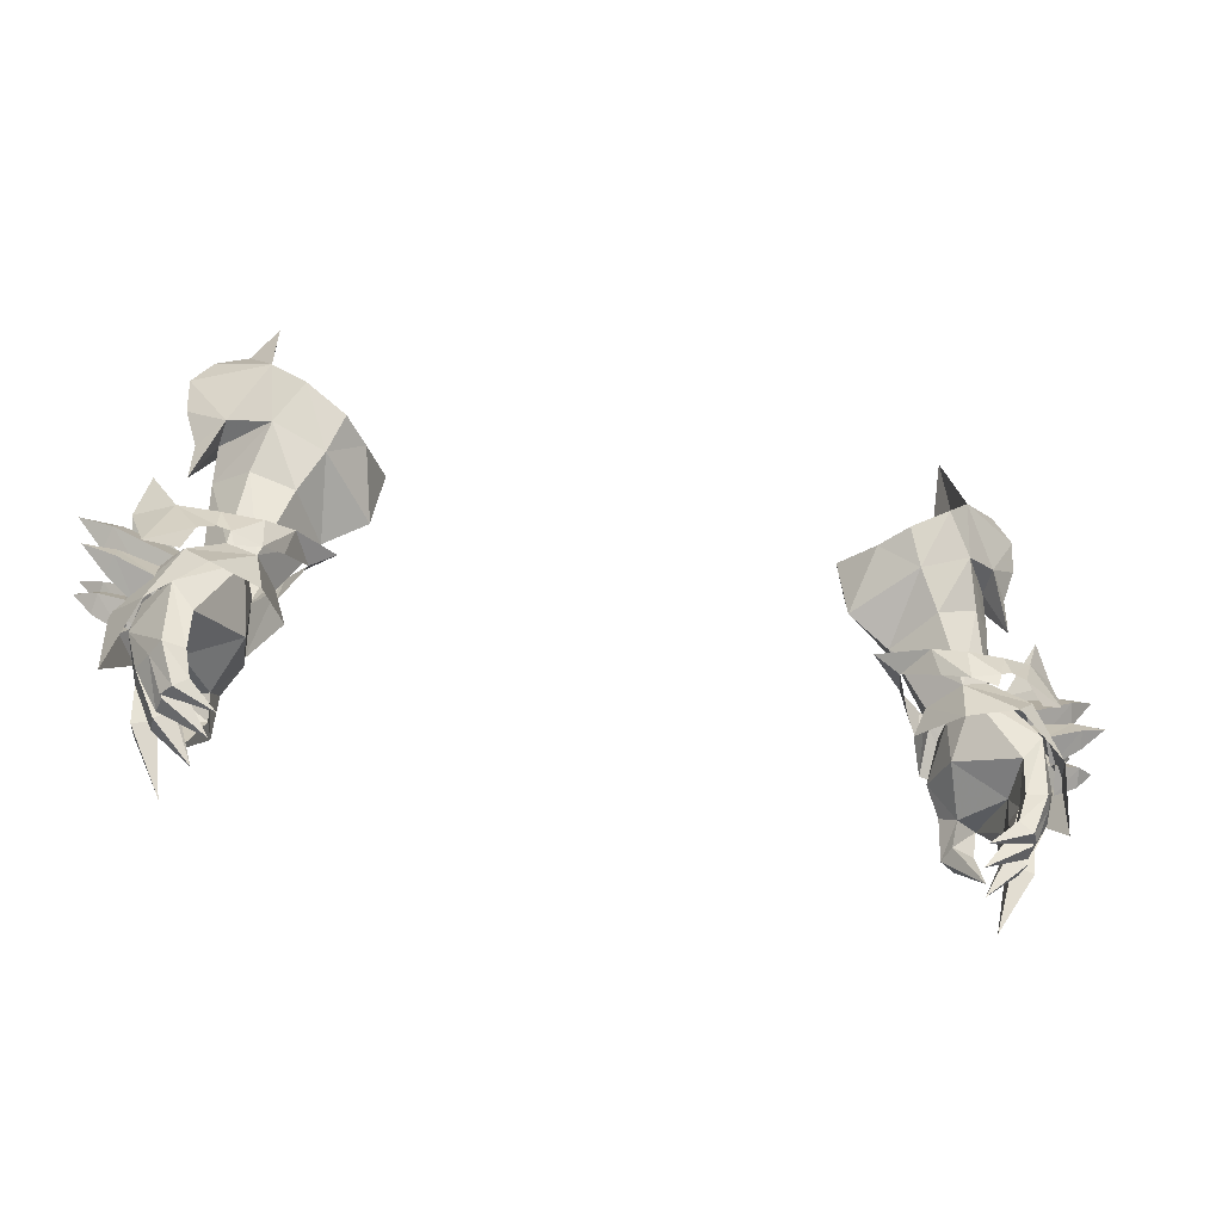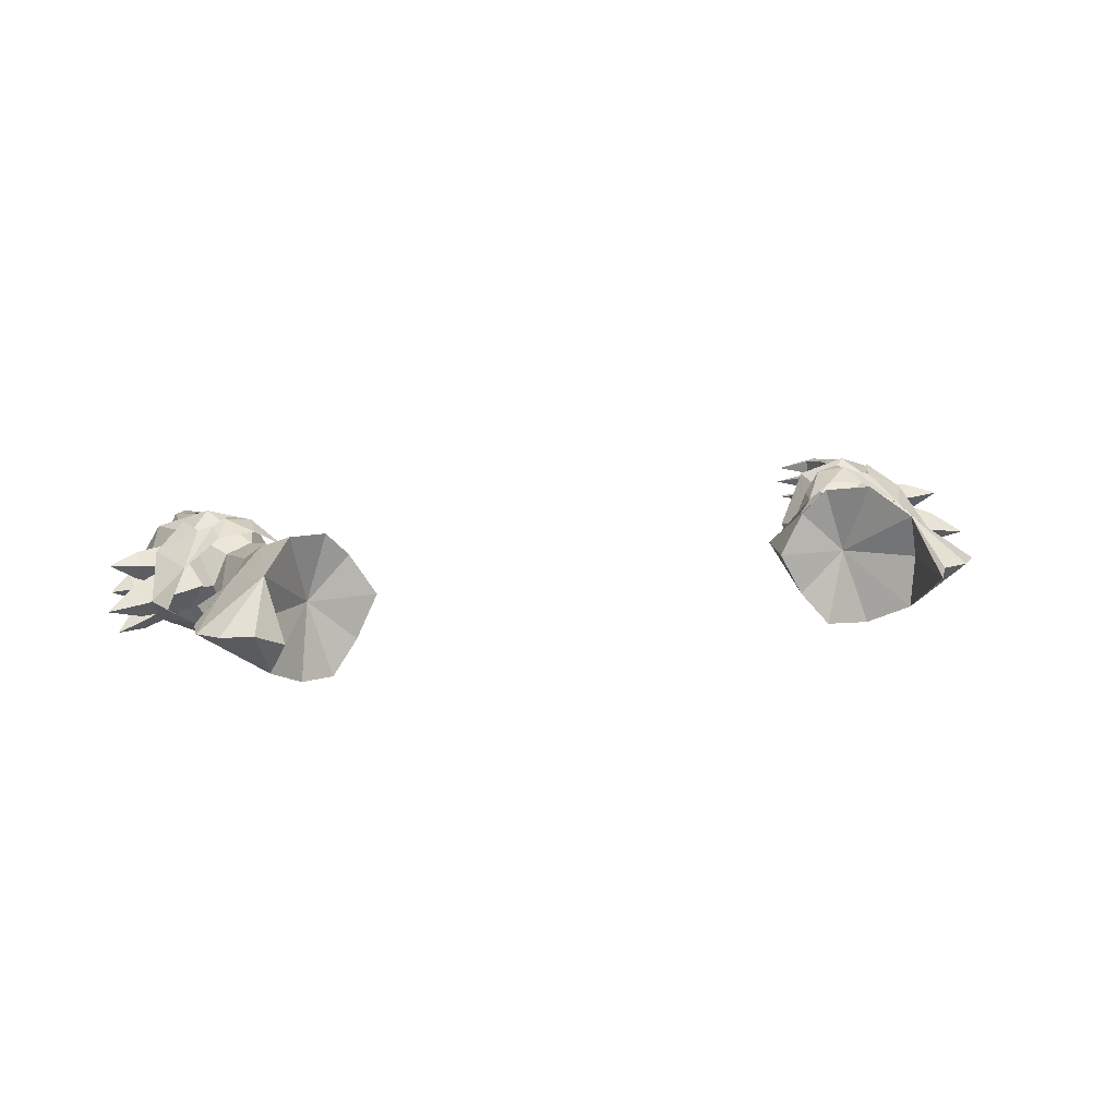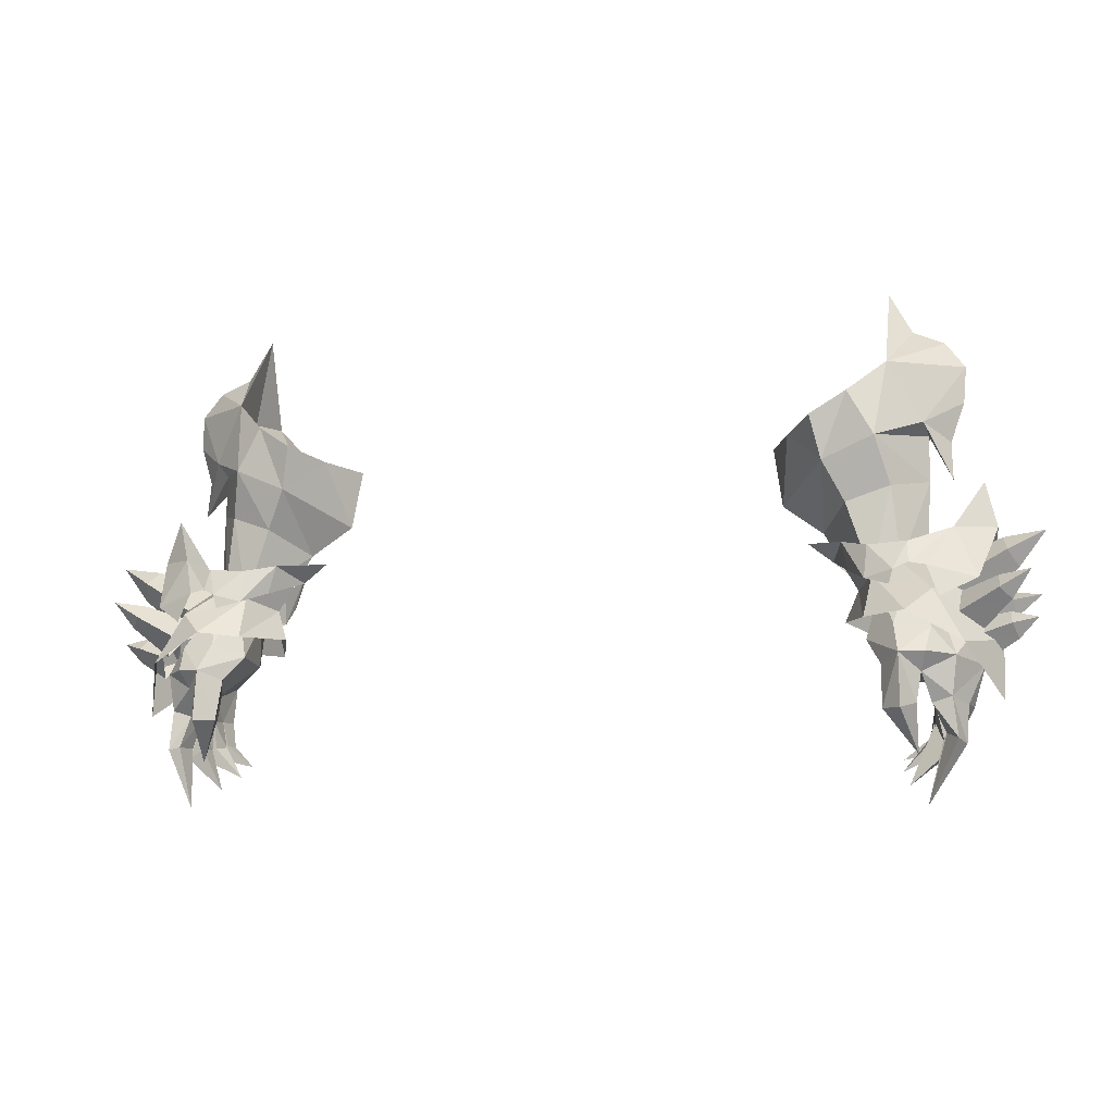
<metadata>
{"format":"obj","ext":"obj","renderer":"f3d","projection":"perspective","resolution":1024,"background":"white","views":[{"elev":-41.4,"azim":164.4,"up":"+Z"},{"elev":19.1,"azim":-15.9,"up":"+Y"},{"elev":-7.4,"azim":18.3,"up":"+Z"}]}
</metadata>
<code>
g robber_glove_male_37680
v 18.75 7.203 49.8
v 18.54 7.08 49.06
v 17.25 6.922 49.46
v 21.34 5.408 52.43
v 20.3 6.739 50.07
v 19.44 6.943 50.2
v 19.3 6.599 51.41
v 22.58 4.053 55.17
v 23.24 3.762 52.79
v 15.76 5.932 51.75
v 17.29 6.759 51.25
v 16.15 5.877 50.21
v 14.81 4.072 51.39
v 13.49 4.076 52.4
v 22.61 5.612 49.73
v 20.88 6.858 48.53
v 18.47 0.2296 50.49
v 16.99 0.5454 50.1
v 18.26 0.2253 49.74
v 21.21 2.331 52.73
v 19.09 1.085 51.96
v 19.19 0.5106 50.83
v 20.05 0.6271 50.67
v 15.6 2.049 52.16
v 15.98 1.91 50.64
v 17.06 1.038 51.83
v 22.47 1.588 50.06
v 20.67 0.4068 49.08
v 12.15 4.454 54.45
v 11.62 4.71 57.54
v 13 6.949 57.13
v 20.65 6.291 49.05
v 18.8 5.404 50.65
v 19.71 3.775 51.28
v 16.16 3.679 49.83
v 16.98 6.277 47.51
v 15.52 3.323 48.19
v 18.02 7.495 60.83
v 21.69 4.877 61.31
v 19.71 6.044 57.9
v 17.34 5.706 49.98
v 19.51 7.13 47.81
v 18.28 6.364 54.52
v 16.03 6.629 53.62
v 14.33 4.064 52.9
v 19.82 4.209 55.33
v 14.95 7.548 55.6
v 17.64 7.712 56.77
v 17.72 5.481 65.57
v 18.96 5.21 63.38
v 21.7 3.529 50.16
v 23.43 3.231 47.09
v 22.14 5.898 46.05
v 23.46 2.852 44.05
v 16.35 8.756 58.74
v 14.26 8.36 57.47
v 12.85 2.365 57.85
v 20.34 0.56 49.5
v 18.63 2.028 51
v 17.19 1.67 50.39
v 19.1 -0.3253 48.4
v 16.94 0.3844 48.16
v 20.63 5.063 62.66
v 18.02 2.301 61.34
v 21.89 0.1549 46.81
v 18.17 2.011 54.92
v 15.9 1.665 54.14
v 14.83 1.088 56.25
v 17.54 1.038 57.39
v 16.19 0.9656 59.71
v 14.32 0.6109 58.53
v 19.81 4.362 57.7
v 19.74 2.984 58.23
v 21.02 4.235 55.39
v 21.59 4.641 59.4
v 20.91 4.477 57.36
v 17.72 5.481 65.57
v 18.45 5.079 60.74
v 18.02 2.301 61.34
v 13 6.949 57.13
v 11.62 4.71 57.54
v 15.43 4.67 57.6
v 18.02 7.495 60.83
v 16.35 8.756 58.74
v 14.26 8.36 57.47
v 12.85 2.365 57.85
v 16.19 0.9656 59.71
v 14.32 0.6109 58.53
v -18.88 7.203 49.8
v -17.37 6.922 49.46
v -18.67 7.08 49.06
v -21.47 5.408 52.43
v -19.43 6.599 51.41
v -19.57 6.942 50.2
v -20.43 6.739 50.07
v -23.37 3.762 52.79
v -22.71 4.053 55.17
v -15.88 5.932 51.75
v -16.28 5.877 50.21
v -17.42 6.759 51.25
v -14.93 4.072 51.39
v -13.62 4.075 52.4
v -22.74 5.612 49.73
v -21.01 6.858 48.53
v -18.6 0.2295 50.49
v -18.39 0.2253 49.74
v -17.11 0.5453 50.1
v -21.34 2.331 52.73
v -20.18 0.627 50.67
v -19.32 0.5106 50.83
v -19.22 1.085 51.96
v -15.73 2.049 52.16
v -17.19 1.038 51.83
v -16.1 1.91 50.64
v -22.6 1.588 50.06
v -20.8 0.4067 49.08
v -12.28 4.454 54.45
v -13.12 6.949 57.13
v -11.75 4.71 57.54
v -20.78 6.291 49.05
v -19.84 3.775 51.28
v -18.96 5.383 50.68
v -16.28 3.679 49.83
v -15.65 3.323 48.19
v -17.11 6.277 47.51
v -18.15 7.495 60.83
v -19.84 6.044 57.9
v -21.82 4.877 61.31
v -17.47 5.705 49.98
v -19.64 7.13 47.81
v -18.41 6.364 54.52
v -16.16 6.629 53.62
v -14.46 4.064 52.9
v -19.95 4.209 55.33
v -15.08 7.548 55.6
v -17.77 7.712 56.77
v -19.09 5.21 63.38
v -17.85 5.481 65.57
v -21.83 3.529 50.16
v -23.46 3.015 47.21
v -22.27 5.898 46.05
v -23.59 2.852 44.05
v -16.48 8.756 58.74
v -14.38 8.36 57.47
v -12.98 2.365 57.85
v -20.47 0.56 49.5
v -18.75 2.028 51
v -17.32 1.67 50.39
v -19.23 -0.3253 48.4
v -17.07 0.3844 48.16
v -20.76 5.063 62.66
v -18.15 2.301 61.34
v -22.02 0.1549 46.81
v -18.3 2.011 54.92
v -16.03 1.665 54.14
v -14.96 1.088 56.25
v -17.67 1.038 57.39
v -16.31 0.9656 59.71
v -14.45 0.6109 58.53
v -19.94 4.362 57.7
v -19.86 2.984 58.23
v -21.14 4.235 55.39
v -21.71 4.641 59.4
v -21.04 4.477 57.36
v -17.85 5.481 65.57
v -18.15 2.301 61.34
v -18.58 5.079 60.74
v -13.12 6.949 57.13
v -15.56 4.67 57.6
v -11.75 4.71 57.54
v -18.15 7.495 60.83
v -16.48 8.756 58.74
v -14.38 8.36 57.47
v -12.98 2.365 57.85
v -16.31 0.9656 59.71
v -14.45 0.6109 58.53
f 1 2 3
f 4 5 6
f 6 7 4
f 4 8 9
f 10 11 3
f 3 12 10
f 13 14 10
f 1 11 7
f 7 6 1
f 5 4 15
f 1 3 11
f 5 15 16
f 12 13 10
f 17 18 19
f 20 21 22
f 22 23 20
f 20 9 8
f 24 25 18
f 18 26 24
f 13 24 14
f 17 22 21
f 21 26 17
f 23 27 20
f 17 26 18
f 23 28 27
f 25 24 13
f 20 27 9
f 4 9 15
f 29 30 31
f 32 33 34
f 35 36 37
f 38 39 40
f 41 33 32
f 32 42 41
f 43 33 41
f 41 44 43
f 41 35 45
f 45 44 41
f 33 43 46
f 46 34 33
f 47 48 44
f 38 49 50
f 51 52 32
f 53 52 54
f 32 52 53
f 47 45 29
f 44 48 43
f 48 55 38
f 56 47 31
f 48 47 55
f 47 56 55
f 44 45 47
f 29 31 47
f 29 57 30
f 58 34 59
f 60 61 58
f 58 59 60
f 35 37 62
f 63 64 39
f 65 58 61
f 66 67 60
f 60 59 66
f 60 67 45
f 45 35 60
f 59 34 46
f 46 66 59
f 68 67 69
f 64 50 49
f 51 58 52
f 65 54 52
f 58 65 52
f 68 29 45
f 67 66 69
f 69 64 70
f 71 57 68
f 69 70 68
f 68 70 71
f 67 68 45
f 29 68 57
f 35 62 60
f 35 41 36
f 69 66 46
f 46 72 69
f 48 72 46
f 46 43 48
f 69 73 64
f 48 38 40
f 69 72 73
f 73 72 74
f 75 73 76
f 40 75 76
f 72 40 74
f 48 40 72
f 58 51 34
f 32 34 51
f 77 78 79
f 80 81 82
f 83 84 82
f 85 80 82
f 84 85 82
f 81 86 82
f 87 79 82
f 86 88 82
f 88 87 82
f 79 78 82
f 76 73 74
f 40 76 74
f 64 63 50
f 38 50 63
f 39 73 75
f 39 64 73
f 63 39 38
f 40 39 75
f 61 60 62
f 53 42 32
f 41 42 36
f 78 83 82
f 77 83 78
f 89 90 91
f 92 93 94
f 94 95 92
f 92 96 97
f 98 99 90
f 90 100 98
f 101 98 102
f 89 94 93
f 93 100 89
f 95 103 92
f 89 100 90
f 95 104 103
f 99 98 101
f 105 106 107
f 108 109 110
f 110 111 108
f 108 97 96
f 112 113 107
f 107 114 112
f 101 102 112
f 105 113 111
f 111 110 105
f 109 108 115
f 105 107 113
f 109 115 116
f 114 101 112
f 108 96 115
f 92 103 96
f 117 118 119
f 120 121 122
f 123 124 125
f 126 127 128
f 129 130 120
f 120 122 129
f 131 132 129
f 129 122 131
f 129 132 133
f 133 123 129
f 122 121 134
f 134 131 122
f 135 132 136
f 126 137 138
f 139 120 140
f 141 142 140
f 120 141 140
f 135 117 133
f 132 131 136
f 136 126 143
f 144 118 135
f 136 143 135
f 135 143 144
f 132 135 133
f 117 135 118
f 117 119 145
f 146 147 121
f 148 147 146
f 146 149 148
f 123 150 124
f 151 128 152
f 153 149 146
f 154 147 148
f 148 155 154
f 148 123 133
f 133 155 148
f 147 154 134
f 134 121 147
f 156 157 155
f 152 138 137
f 139 140 146
f 153 140 142
f 146 140 153
f 156 133 117
f 155 157 154
f 157 158 152
f 159 156 145
f 157 156 158
f 156 159 158
f 155 133 156
f 117 145 156
f 123 148 150
f 123 125 129
f 157 160 134
f 134 154 157
f 136 131 134
f 134 160 136
f 157 152 161
f 136 127 126
f 157 161 160
f 161 162 160
f 163 164 161
f 127 164 163
f 160 162 127
f 136 160 127
f 146 121 139
f 120 139 121
f 165 166 167
f 168 169 170
f 171 169 172
f 173 169 168
f 172 169 173
f 170 169 174
f 175 169 166
f 174 169 176
f 176 169 175
f 166 169 167
f 164 162 161
f 127 162 164
f 152 137 151
f 126 151 137
f 128 163 161
f 128 161 152
f 151 126 128
f 127 163 128
f 149 150 148
f 141 120 130
f 129 125 130
f 167 169 171
f 165 167 171
g robber_glove_male_37680
v 24.27 3.304 50.69
v 23.78 2.486 51.52
v 20.85 2.065 49.82
v 21.64 3.441 48.39
v 20.9 5.135 49.45
v 20.11 3.758 50.89
v 23.49 3.482 52.24
v 23.97 4.3 51.41
v 25.64 3.275 52.51
v 24.06 1.652 48.93
v 23.52 1.015 49.5
v 21.44 1.346 48.36
v 22.33 2.428 47.37
v 21.99 3.764 48.39
v 21.1 2.682 49.38
v 23.43 1.768 50.17
v 23.97 2.405 49.6
v 25.07 1.215 50.38
v 21.93 3.03 48.65
v 22.37 3.949 47.27
v 23.94 4.468 48.29
v 23.83 3.921 49.14
v 23.56 4.779 49.61
v 23.67 5.326 48.76
v 21.6 5.359 47.86
v 21.16 4.44 49.24
v 25.21 4.89 49.48
v 24.22 2.909 47.1
v 23.96 2.232 47.83
v 22.42 2.039 47.32
v 22.79 3.056 46.21
v 22.45 4.274 47.11
v 22.08 3.257 48.22
v 23.85 3.034 48.47
v 24.11 3.712 47.74
v 25.2 2.856 48.15
v -24.4 3.303 50.69
v -21.77 3.441 48.39
v -20.98 2.065 49.82
v -23.91 2.486 51.52
v -21.03 5.135 49.45
v -24.1 4.299 51.41
v -23.61 3.482 52.24
v -20.24 3.758 50.89
v -25.76 3.275 52.51
v -24.19 1.652 48.93
v -22.46 2.428 47.37
v -21.57 1.346 48.36
v -23.65 1.015 49.5
v -22.12 3.764 48.39
v -24.1 2.405 49.6
v -23.56 1.768 50.17
v -21.23 2.682 49.38
v -25.2 1.215 50.38
v -24.07 4.468 48.29
v -22.5 3.949 47.27
v -22.06 3.03 48.65
v -23.96 3.921 49.14
v -21.73 5.359 47.86
v -23.8 5.326 48.76
v -23.69 4.779 49.61
v -21.29 4.44 49.24
v -25.34 4.89 49.48
v -24.35 2.909 47.1
v -22.92 3.056 46.21
v -22.54 2.038 47.32
v -24.09 2.232 47.83
v -22.58 4.274 47.11
v -24.24 3.712 47.74
v -23.97 3.034 48.47
v -22.21 3.257 48.22
v -25.33 2.856 48.15
f 177 178 179
f 179 180 177
f 181 182 183
f 183 184 181
f 184 177 180
f 180 181 184
f 178 183 182
f 182 179 178
f 178 177 185
f 177 184 185
f 184 183 185
f 183 178 185
f 186 187 188
f 188 189 186
f 190 191 192
f 192 193 190
f 193 186 189
f 189 190 193
f 187 192 191
f 191 188 187
f 187 186 194
f 186 193 194
f 193 192 194
f 192 187 194
f 195 196 197
f 197 198 195
f 199 200 201
f 201 202 199
f 196 201 200
f 200 197 196
f 202 195 198
f 198 199 202
f 197 203 198
f 200 203 197
f 199 203 200
f 198 203 199
f 204 205 206
f 206 207 204
f 208 209 210
f 210 211 208
f 211 204 207
f 207 208 211
f 205 210 209
f 209 206 205
f 205 204 212
f 204 211 212
f 211 210 212
f 210 205 212
f 213 214 215
f 215 216 213
f 217 218 219
f 219 220 217
f 218 217 214
f 214 213 218
f 216 215 220
f 220 219 216
f 216 221 213
f 213 221 218
f 218 221 219
f 219 221 216
f 222 223 224
f 224 225 222
f 226 227 228
f 228 229 226
f 227 226 223
f 223 222 227
f 225 224 229
f 229 228 225
f 225 230 222
f 222 230 227
f 227 230 228
f 228 230 225
f 231 232 233
f 233 234 231
f 235 236 237
f 237 238 235
f 236 235 232
f 232 231 236
f 234 233 238
f 238 237 234
f 234 239 231
f 231 239 236
f 236 239 237
f 237 239 234
f 240 241 242
f 242 243 240
f 244 245 246
f 246 247 244
f 245 244 241
f 241 240 245
f 243 242 247
f 247 246 243
f 243 248 240
f 240 248 245
f 245 248 246
f 246 248 243
g robber_glove_male_37680
v 20.97 6.178 47.12
v 19.83 6.071 45.7
v 17.85 5.576 49.49
v 19.34 5.41 50
v 18.81 -0.8131 46.32
v 18.45 0.2015 47.79
v 16.94 1.138 47.11
v 17.8 0.2467 45.82
v 18.19 0.6308 43.9
v 18.32 1.238 45.12
v 19.76 0.1976 45.4
v 19.52 0.1174 43.88
v 19.86 5.741 43.75
v 20.99 5.846 43.89
v 17.92 -0.3063 43.61
v 18.9 -1.029 43.63
v 21.4 0.9463 42.19
v 21.14 1.06 44.24
v 20.13 1.03 43.93
v 20.65 2.179 42.48
v 20.65 2.179 42.48
v 20.13 1.03 43.93
v 20.11 2.456 43.81
v 20.51 2.149 42.21
v 20.51 2.149 42.21
v 20.11 2.456 43.81
v 21.74 2.435 43.88
v 21.65 2.142 41.94
v 20.75 3.231 41.56
v 21.87 3.637 43.81
v 20.71 2.254 41.61
v 19.93 3.315 43.04
v 19.51 5.372 42.4
v 20.21 5.379 41.82
v 21.41 4.846 43.75
v 20.65 4.655 41.81
v 19.98 4.689 43.78
v 19.62 4.607 42.45
v 19.62 4.607 42.45
v 19.98 4.689 43.78
v 17.92 -0.3063 43.61
v 17.8 0.2467 45.82
v 19.87 3.249 42.16
v 19.9 3.521 43.7
v 19.9 3.521 43.7
v 19.87 3.249 42.16
v 19.93 3.315 43.04
v 20.67 3.52 41.71
v 20.53 4.448 41.78
v 19.78 3.515 42.26
v 19.54 4.323 42.34
v 19.78 3.515 42.26
v 19.54 4.323 42.34
v 16.94 1.138 47.11
v 17.22 3.622 46.75
v 20.07 -0.4052 46.38
v 19.76 0.1976 45.4
v 21.38 0.9368 46.24
v 19.75 3.662 50.31
v 20.26 0.4122 47.62
v 18.95 1.842 50.2
v 17.57 1.733 49.68
v 17.57 1.733 49.68
v 17.2 3.697 49.19
v 19.52 0.1174 43.88
v 22.44 3.595 45.87
v 19.97 3.666 45
v 19.75 3.662 50.31
v 19.39 1.379 41.43
v 19.39 1.379 41.43
v 22.06 3.608 47.75
v 19.87 0.9375 38.94
v 19.87 0.9375 38.94
v 18.78 2.354 39.93
v 18.78 2.354 39.93
v 18.11 4.749 41.26
v 18.25 3.638 40.65
v 18.25 3.638 40.65
v -21.1 6.178 47.12
v -19.47 5.41 50
v -17.97 5.576 49.49
v -19.96 6.071 45.7
v -18.94 -0.8131 46.32
v -17.93 0.2467 45.82
v -17.07 1.138 47.11
v -18.58 0.2015 47.79
v -18.32 0.6308 43.9
v -19.65 0.1174 43.88
v -19.89 0.1976 45.4
v -18.45 1.238 45.12
v -19.99 5.741 43.75
v -21.12 5.846 43.89
v -19.03 -1.029 43.63
v -18.05 -0.3063 43.61
v -21.45 0.9299 42.12
v -20.76 0.8795 42.25
v -20.36 1.38 43.94
v -21.27 1.06 44.24
v -20.76 0.8795 42.25
v -20.63 2.149 42.21
v -20.23 2.456 43.81
v -20.36 1.38 43.94
v -20.63 2.149 42.21
v -21.78 2.142 41.94
v -21.86 2.435 43.88
v -20.23 2.456 43.81
v -20.87 3.231 41.56
v -20.83 2.254 41.61
v -22 3.637 43.81
v -20 2.118 42.22
v -19.64 5.372 42.4
v -20.34 5.379 41.82
v -20.78 4.655 41.81
v -21.54 4.846 43.75
v -19.75 4.607 42.45
v -20.11 4.689 43.78
v -20.11 4.689 43.78
v -19.75 4.607 42.45
v -17.93 0.2467 45.82
v -18.05 -0.3063 43.61
v -20 3.249 42.16
v -20.02 3.521 43.7
v -20 2.118 42.22
v -20 3.249 42.16
v -20.02 3.521 43.7
v -20.8 3.52 41.71
v -20.66 4.448 41.78
v -19.91 3.515 42.26
v -19.67 4.323 42.34
v -19.91 3.515 42.26
v -19.67 4.323 42.34
v -17.35 3.622 46.75
v -17.07 1.138 47.11
v -20.2 -0.4052 46.38
v -19.89 0.1976 45.4
v -21.51 0.9367 46.24
v -20.39 0.4122 47.62
v -19.88 3.662 50.31
v -17.69 1.733 49.68
v -19.07 1.842 50.2
v -17.33 3.697 49.19
v -17.69 1.733 49.68
v -19.65 0.1174 43.88
v -22.57 3.595 45.87
v -20.1 3.666 45
v -19.88 3.662 50.31
v -19.52 1.379 41.43
v -19.52 1.379 41.43
v -22.3 3.766 47.65
v -20 0.9374 38.94
v -20 0.9374 38.94
v -18.9 2.353 39.93
v -18.9 2.353 39.93
v -18.24 4.749 41.26
v -18.38 3.638 40.65
v -18.38 3.638 40.65
f 249 250 251
f 251 252 249
f 253 254 255
f 255 256 253
f 257 258 259
f 259 260 257
f 261 250 249
f 249 262 261
f 253 256 263
f 263 264 253
f 265 266 267
f 267 268 265
f 269 270 271
f 271 272 269
f 273 274 275
f 275 276 273
f 275 266 276
f 277 278 275
f 275 279 277
f 279 275 274
f 274 280 279
f 281 261 262
f 262 282 281
f 282 262 283
f 283 284 282
f 284 283 285
f 285 286 284
f 281 287 288
f 288 261 281
f 258 257 289
f 289 290 258
f 291 292 278
f 278 277 291
f 271 293 294
f 294 295 271
f 296 297 283
f 283 278 296
f 298 296 278
f 278 292 298
f 299 300 293
f 293 288 299
f 297 301 285
f 285 283 297
f 258 290 302
f 302 303 258
f 259 271 270
f 304 253 305
f 305 306 304
f 250 303 251
f 306 307 308
f 253 308 254
f 254 309 310
f 254 310 255
f 302 311 312
f 303 302 312
f 253 313 305
f 262 314 283
f 303 315 258
f 312 251 303
f 252 316 249
f 257 260 317
f 313 264 318
f 264 263 318
f 303 250 315
f 317 289 257
f 316 319 249
f 306 266 314
f 268 320 265
f 272 321 269
f 276 320 273
f 265 320 276
f 279 322 277
f 280 322 279
f 294 323 295
f 277 322 291
f 282 324 281
f 284 324 282
f 286 324 284
f 281 324 287
f 250 261 288
f 253 264 313
f 314 319 306
f 314 278 283
f 249 319 314
f 262 249 314
f 266 275 314
f 314 275 278
f 315 288 293
f 315 293 271
f 297 296 325
f 296 298 325
f 300 299 326
f 301 297 325
f 315 250 288
f 259 315 271
f 315 259 258
f 308 309 254
f 307 309 308
f 304 306 308
f 308 253 304
f 319 307 306
f 305 267 266
f 266 306 305
f 276 266 265
f 327 328 329
f 329 330 327
f 331 332 333
f 333 334 331
f 335 336 337
f 337 338 335
f 339 340 327
f 327 330 339
f 331 341 342
f 342 332 331
f 343 344 345
f 345 346 343
f 347 348 349
f 349 350 347
f 351 352 353
f 353 354 351
f 353 352 346
f 355 356 353
f 353 357 355
f 356 358 354
f 354 353 356
f 359 360 340
f 340 339 359
f 360 361 362
f 362 340 360
f 361 363 364
f 364 362 361
f 359 339 365
f 365 366 359
f 338 367 368
f 368 335 338
f 369 355 357
f 357 370 369
f 349 371 372
f 372 373 349
f 374 357 362
f 362 375 374
f 376 370 357
f 357 374 376
f 377 365 373
f 373 378 377
f 375 362 364
f 364 379 375
f 338 380 381
f 381 367 338
f 337 350 349
f 382 383 331
f 383 382 384
f 330 329 380
f 384 385 386
f 331 334 385
f 334 387 388
f 334 333 387
f 381 389 390
f 380 389 381
f 331 383 391
f 340 362 392
f 380 338 393
f 389 380 329
f 328 327 394
f 335 395 336
f 391 396 341
f 341 396 342
f 380 393 330
f 395 335 368
f 394 327 397
f 384 392 346
f 344 343 398
f 348 347 399
f 352 351 398
f 343 352 398
f 356 355 400
f 358 356 400
f 372 371 401
f 355 369 400
f 360 359 402
f 361 360 402
f 363 361 402
f 359 366 402
f 330 365 339
f 331 391 341
f 392 384 397
f 392 362 357
f 327 392 397
f 340 392 327
f 346 392 353
f 392 357 353
f 393 373 365
f 393 349 373
f 375 403 374
f 374 403 376
f 378 404 377
f 379 403 375
f 393 365 330
f 337 349 393
f 393 338 337
f 385 334 388
f 386 385 388
f 382 385 384
f 385 382 331
f 397 384 386
f 383 384 346
f 346 345 383
f 352 343 346

</code>
